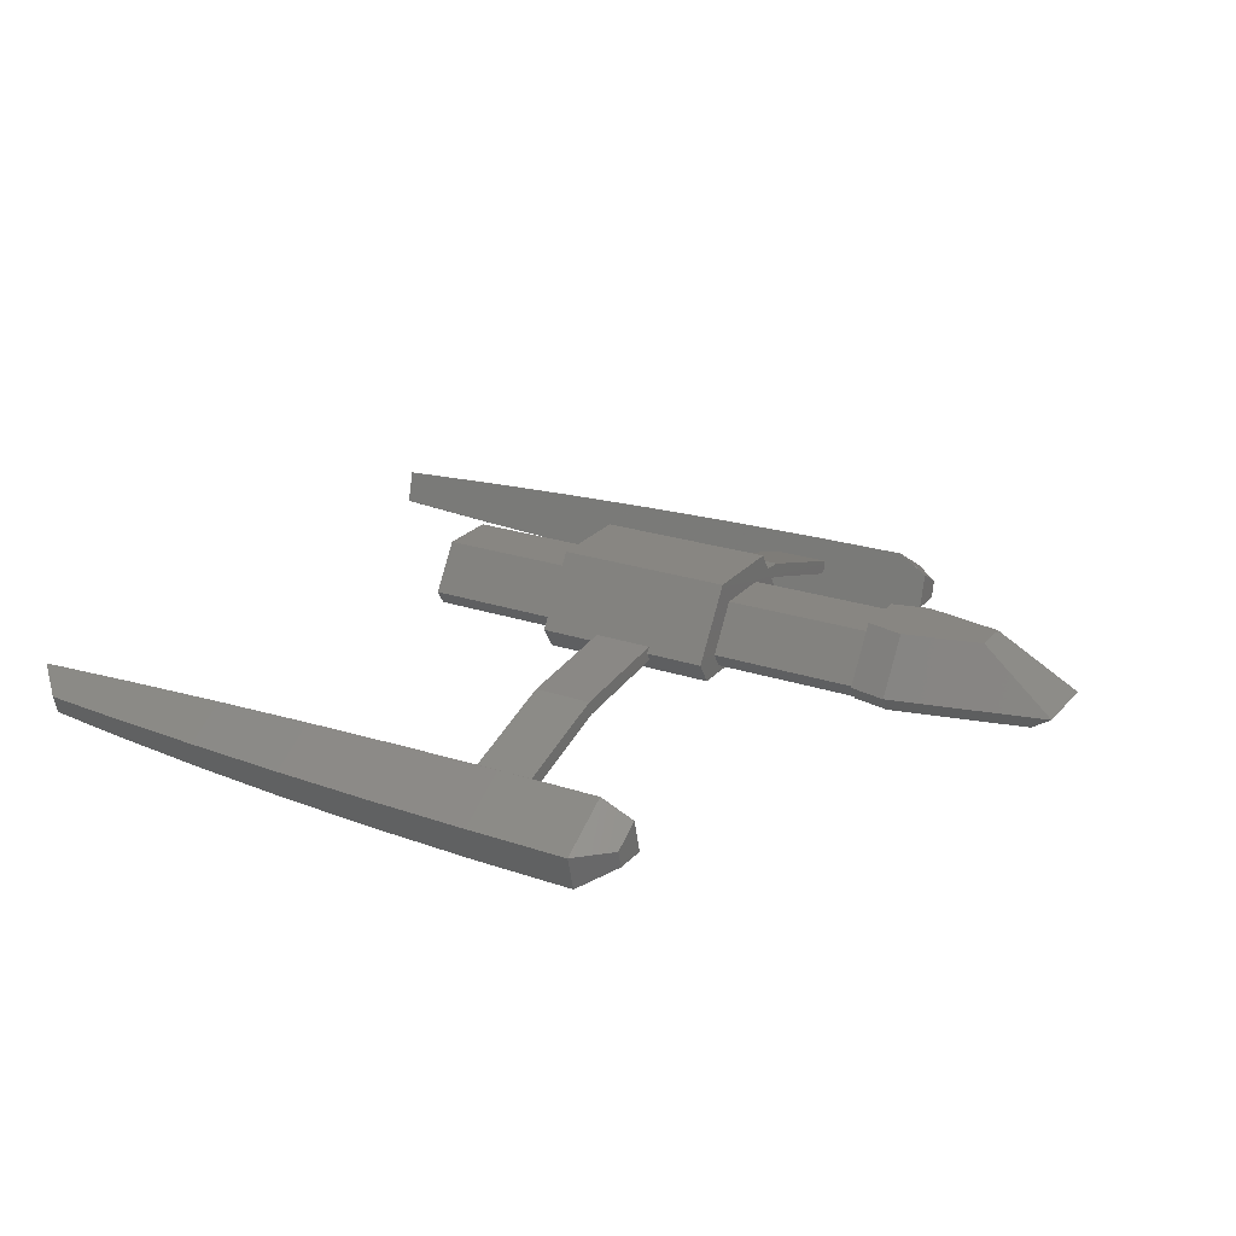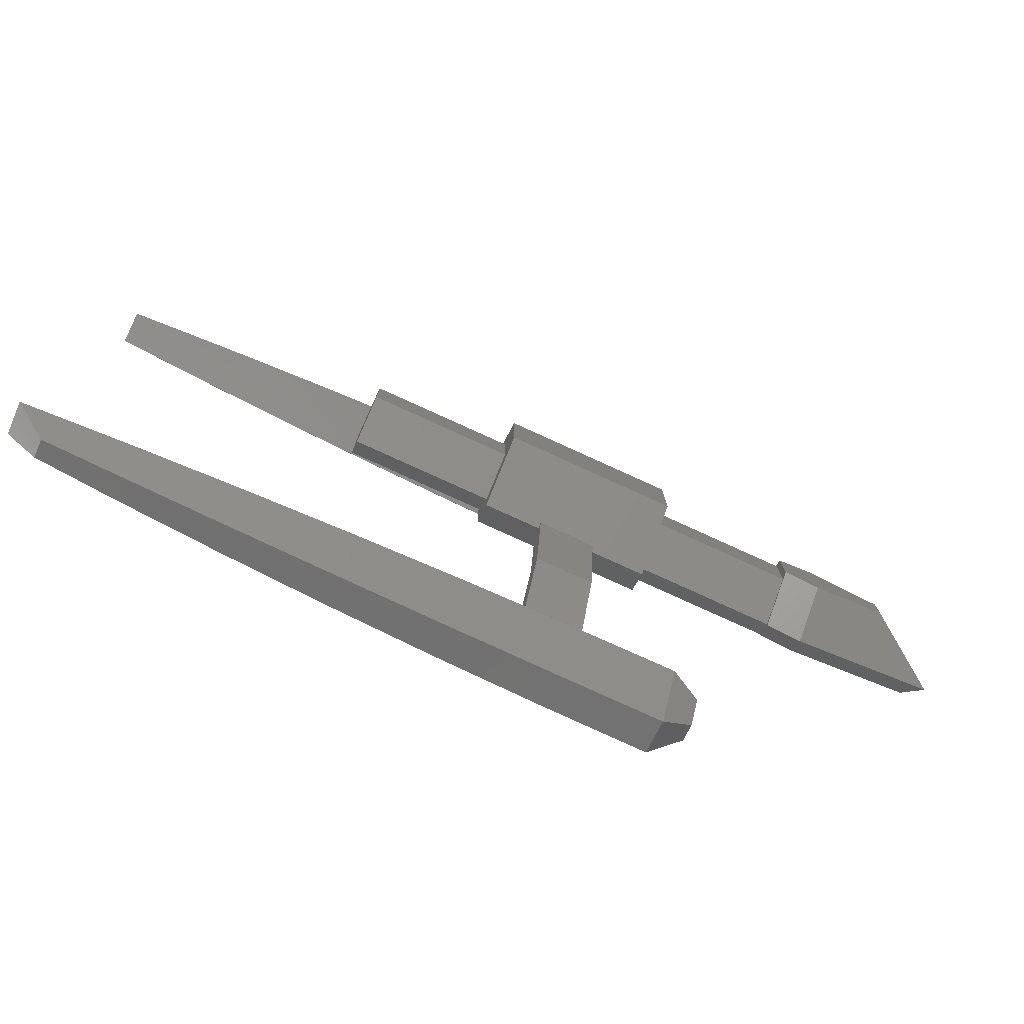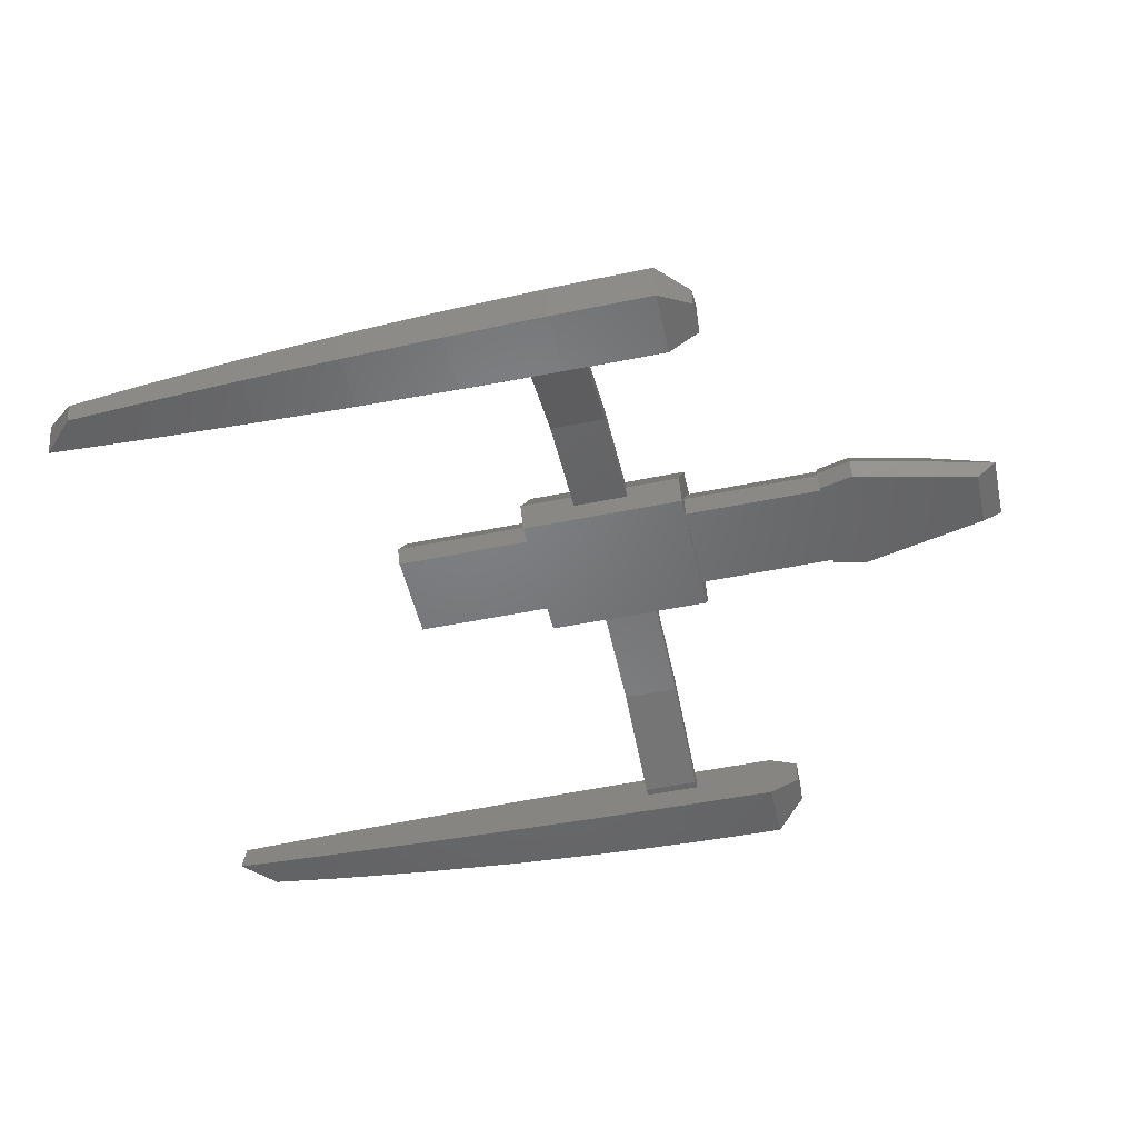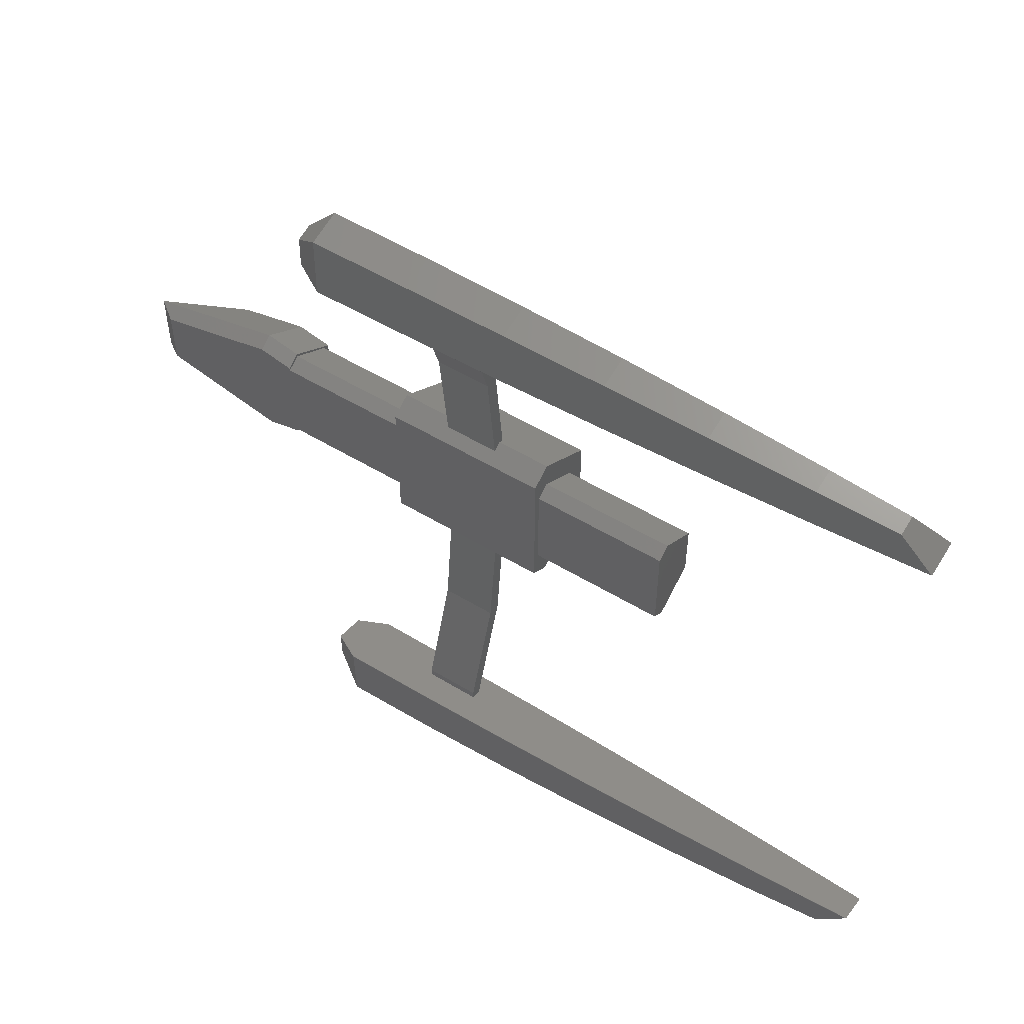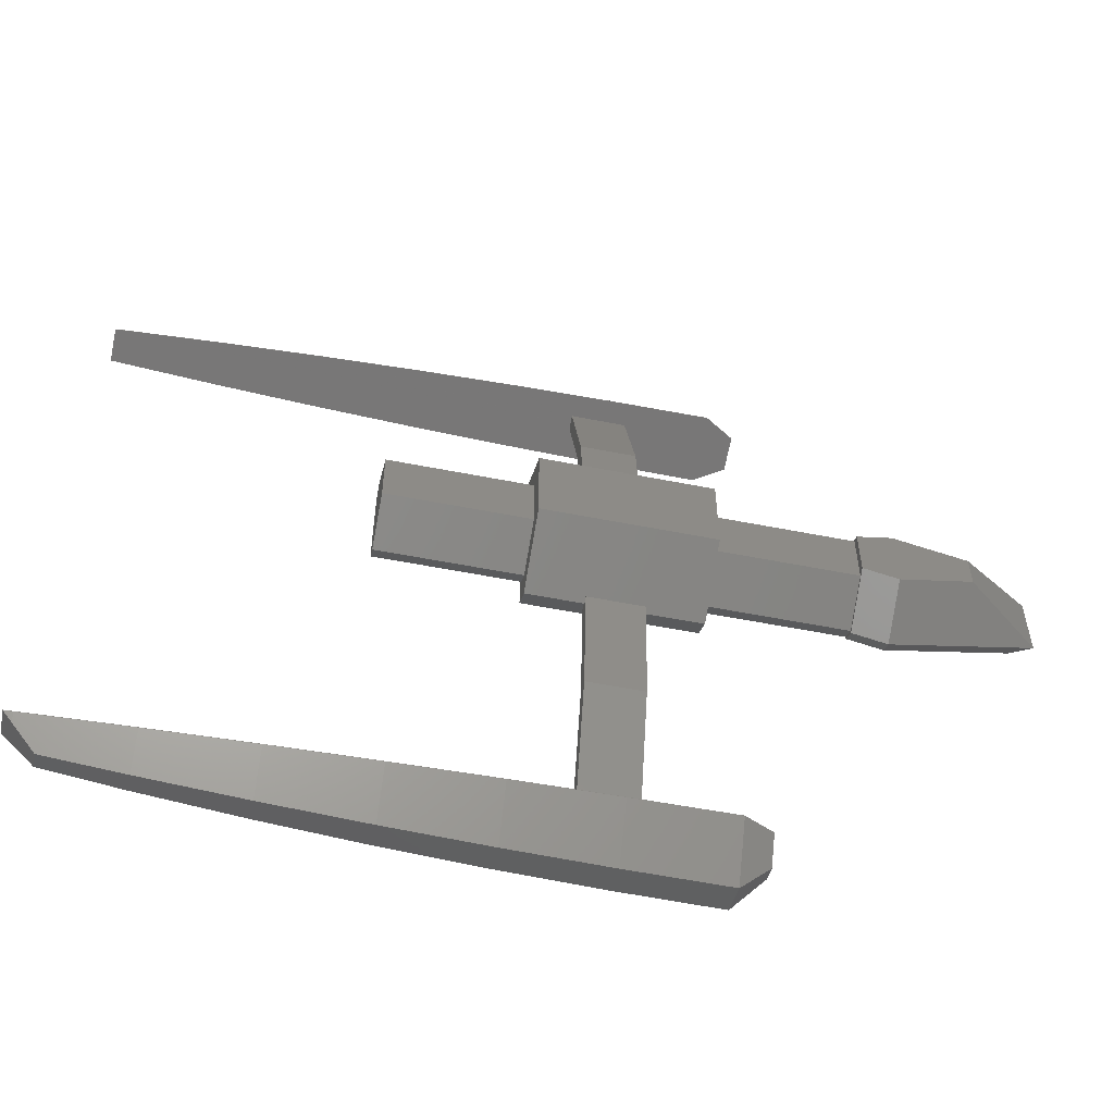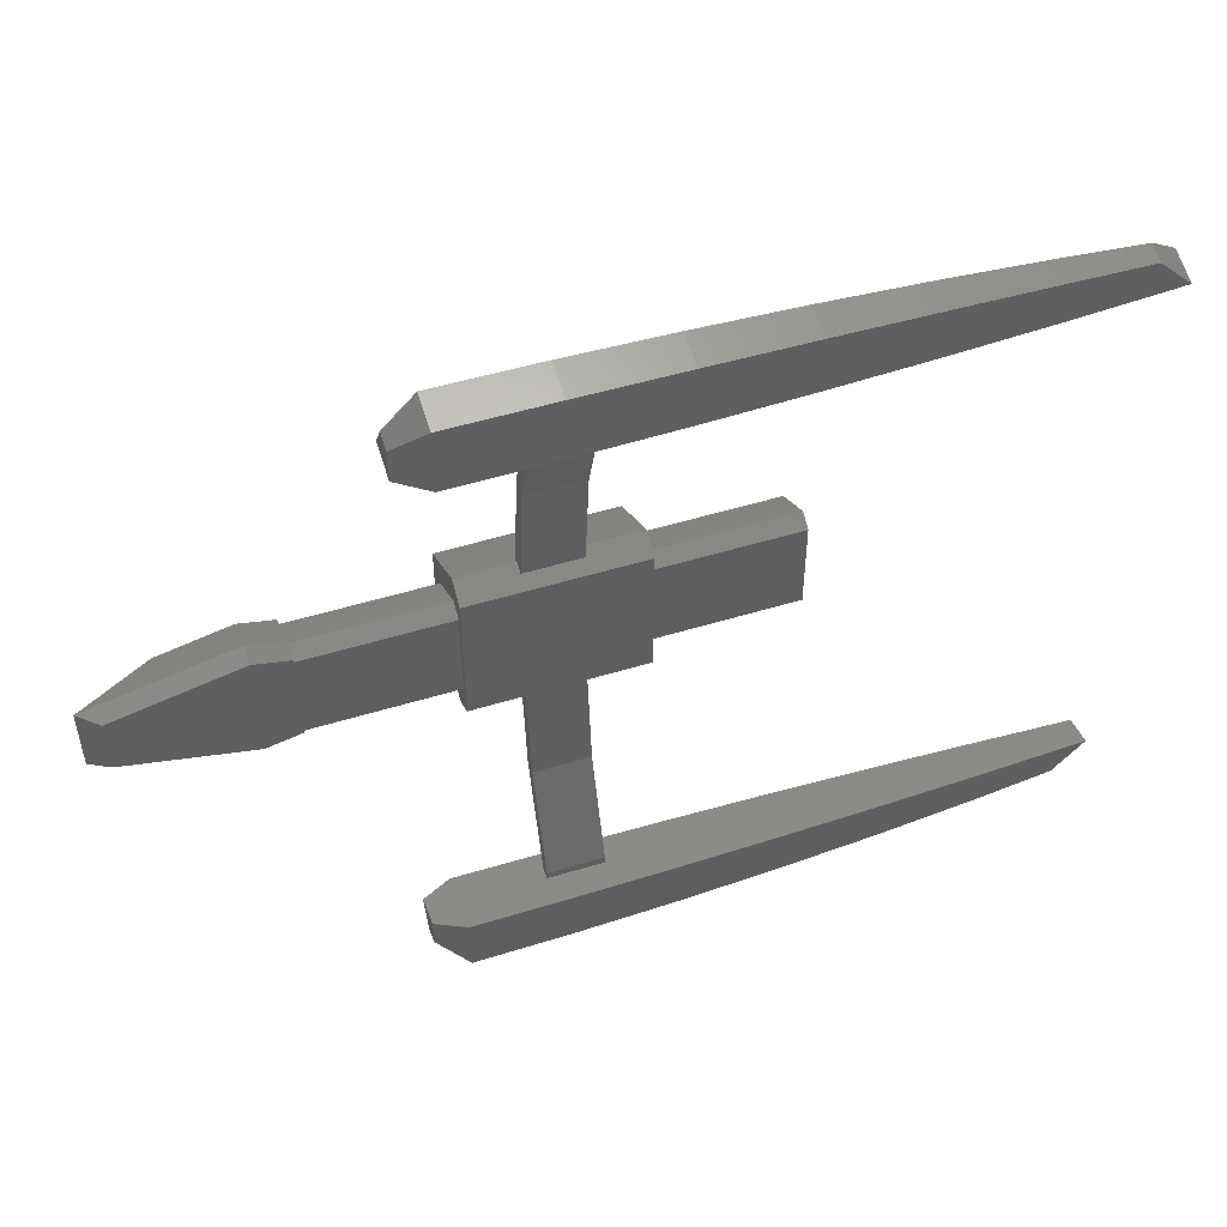
<metadata>
{"format":"stl","ext":"stl","renderer":"f3d","projection":"perspective","resolution":1024,"background":"white","views":[{"elev":23.3,"azim":29.6,"up":"+Z"},{"elev":-78.0,"azim":-24.5,"up":"+Y"},{"elev":-50.5,"azim":12.6,"up":"+Z"},{"elev":52.4,"azim":-146.7,"up":"+Y"},{"elev":-55.1,"azim":-11.8,"up":"+Y"},{"elev":51.4,"azim":161.6,"up":"+Y"}]}
</metadata>
<code>
# stl→obj: 220 verts, 444 faces
v -8 -1.679 -0.5
v -3 1.679 -0.5
v -3 -1.679 -0.5
v -8 1.679 -0.5
v 3 -1.679 -0.5
v 8 1.679 -0.5
v 8 -1.679 -0.5
v 3 1.679 -0.5
v 13.02 -1.2 -0.5
v 13.73 1.035 -0.5
v 13.73 -1.035 -0.5
v 13.02 1.2 -0.5
v 9.25 -2.07 -0.5
v 9.25 2.07 -0.5
v 8 -1.781 -0.5
v 8 1.781 -0.5
v 8 -2 0
v 8 -2.111 0
v 8 2 0
v 8 2.111 0
v 8 1.2 1.381
v 8 1 1.559
v 8 0.9113 1.819
v 8 -0.9113 1.819
v 8 -1 1.559
v 8 -1.2 1.381
v 9.25 -2.4 0
v 14.45 -1.2 0
v 9.25 -1.2 1.819
v 14.45 1.2 0
v 9.25 1.2 1.819
v 9.25 2.4 0
v 11.85 0.6 1.819
v 11.85 -0.6 1.819
v -8 1 1.559
v -3 -1 1.559
v -3 1 1.559
v -8 -1 1.559
v 3 1 1.559
v 3 -1 1.559
v 3 2 0
v -3 2 0
v -8 2 0
v 3 -2 0
v -3 -2 0
v -8 -2 0
v -3 1.5 2.338
v 3 -1.5 2.338
v 3 1.5 2.338
v -3 -1.5 2.338
v 1 2.873 0.198
v 3 3 0
v 1 3 0
v -1 2.873 0.198
v -3 3 0
v -1 3 0
v 1 2.811 -0.2954
v 3 2.519 -0.75
v -1 2.811 -0.2954
v -3 2.519 -0.75
v -3 -3 0
v -1 -2.811 -0.2954
v -1 -3 0
v -3 -2.519 -0.75
v 1 -2.811 -0.2954
v 3 -3 0
v 1 -3 0
v 3 -2.519 -0.75
v -1 -2.873 0.198
v 1 -2.873 0.198
v -1 11.09 -1.607
v 1 6.809 -0.2157
v 1 11.09 -1.607
v -1 6.809 -0.2157
v 1 -6.809 -0.2157
v -1 -6.809 -0.2157
v -1 -6.705 -0.7047
v -1 -10.69 -2
v -1 -11.09 -1.607
v -1 -10.99 -2
v -1 6.705 -0.7047
v -1 10.69 -2
v -1 10.99 -2
v 1 -6.705 -0.7047
v 1 -10.69 -2
v 1 -11.09 -1.607
v 1 -10.99 -2
v 1 10.69 -2
v 1 10.99 -2
v 1 6.705 -0.7047
v 4 12.93 -3.164
v 0.375 12.9 -3.148
v 0.375 13.22 -1.957
v 0.375 11.32 -0.8094
v 0.375 11.31 -0.8096
v 0.397 11.31 -0.8095
v 4 11.32 -0.7926
v 4 11.31 -0.7929
v 4 13.25 -1.957
v 0.375 10.68 -3.191
v 4 11.8 -3.186
v 4 10.68 -3.207
v 4 10.66 -3.2
v 0.375 10.67 -3.184
v -3.25 11.31 -0.8597
v -3.25 11.29 -0.8599
v -3.228 11.29 -0.8596
v -3.25 12.82 -3.099
v -3.25 13.13 -1.959
v -3.25 10.69 -3.14
v -3.25 10.68 -3.133
v -6.875 12.69 -3.019
v -6.875 12.97 -1.962
v -6.875 11.28 -0.9435
v -6.875 11.27 -0.9438
v -6.852 11.27 -0.9432
v -6.875 10.72 -3.056
v -6.875 10.71 -3.049
v -10.5 12.5 -2.905
v -10.5 12.75 -1.966
v -10.5 11.25 -1.061
v -10.5 11.24 -1.061
v -10.47 11.24 -1.06
v -10.5 10.75 -2.939
v -10.5 10.74 -2.932
v -14.12 12.26 -2.76
v -14.12 12.47 -1.972
v -14.12 11.21 -1.212
v -14.12 11.2 -1.212
v -14.1 11.2 -1.211
v -14.12 10.79 -2.788
v -14.12 10.78 -2.781
v -14.17 11.2 -1.214
v -16.91 12.03 -2.623
v -17.16 11.77 -2.615
v -16.91 12.21 -1.977
v -17.75 11.16 -1.396
v -17.75 11.45 -1.568
v -16.91 12.08 -2.441
v -17.75 11.15 -1.397
v -17.75 10.84 -2.604
v -17.75 11.17 -2.597
v -17.75 10.83 -2.597
v -17.82 11.15 -1.401
v -18.02 10.9 -2.587
v -18.07 11.16 -1.416
v -18.07 10.84 -2.584
v -18.08 10.83 -2.577
v -18.08 11.14 -1.417
v 5.083 11.16 -1.396
v 5.083 11.15 -1.397
v 5.083 12.13 -1.978
v 5.083 11.96 -2.582
v 5.083 10.84 -2.604
v 5.083 10.83 -2.597
v 0.375 -12.9 -3.148
v 4 -12.93 -3.164
v 0.375 -13.22 -1.957
v 0.397 -11.31 -0.8095
v 0.375 -11.31 -0.8096
v 0.375 -11.32 -0.8094
v 4 -11.32 -0.7926
v 4 -11.31 -0.7929
v 4 -13.25 -1.957
v 0.375 -10.68 -3.191
v 4 -11.8 -3.186
v 4 -10.68 -3.207
v 4 -10.66 -3.2
v 0.375 -10.67 -3.184
v -3.228 -11.29 -0.8596
v -3.25 -11.29 -0.8599
v -3.25 -11.31 -0.8597
v -3.25 -12.82 -3.099
v -3.25 -13.13 -1.959
v -3.25 -10.69 -3.14
v -3.25 -10.68 -3.133
v -6.875 -12.69 -3.019
v -6.875 -12.97 -1.962
v -6.852 -11.27 -0.9432
v -6.875 -11.27 -0.9438
v -6.875 -11.28 -0.9435
v -6.875 -10.72 -3.056
v -6.875 -10.71 -3.049
v -10.5 -12.5 -2.905
v -10.5 -12.75 -1.966
v -10.47 -11.24 -1.06
v -10.5 -11.24 -1.061
v -10.5 -11.25 -1.061
v -10.5 -10.75 -2.939
v -10.5 -10.74 -2.932
v -14.12 -12.26 -2.76
v -14.12 -12.47 -1.972
v -14.1 -11.2 -1.211
v -14.12 -11.2 -1.212
v -14.12 -11.21 -1.212
v -14.12 -10.79 -2.788
v -14.12 -10.78 -2.781
v -14.17 -11.2 -1.214
v -16.91 -12.03 -2.623
v -17.16 -11.77 -2.615
v -16.91 -12.21 -1.977
v -17.75 -11.16 -1.396
v -17.75 -11.45 -1.568
v -16.91 -12.08 -2.441
v -17.75 -11.15 -1.397
v -17.75 -10.84 -2.604
v -17.75 -11.17 -2.597
v -17.75 -10.83 -2.597
v -17.82 -11.15 -1.401
v -18.02 -10.9 -2.587
v -18.07 -11.16 -1.416
v -18.07 -10.84 -2.584
v -18.08 -10.83 -2.577
v -18.08 -11.14 -1.417
v 5.083 -11.16 -1.396
v 5.083 -11.15 -1.397
v 5.083 -12.13 -1.978
v 5.083 -11.96 -2.582
v 5.083 -10.84 -2.604
v 5.083 -10.83 -2.597
f 1 2 3
f 2 1 4
f 5 6 7
f 6 5 8
f 9 10 11
f 9 12 10
f 13 12 9
f 13 14 12
f 7 13 15
f 13 7 14
f 6 14 7
f 14 6 16
f 15 17 7
f 17 15 18
f 16 19 20
f 19 16 6
f 19 21 20
f 22 21 19
f 22 23 21
f 22 24 23
f 25 24 22
f 25 26 24
f 17 26 25
f 26 17 18
f 9 27 13
f 27 9 28
f 27 26 18
f 26 27 29
f 29 27 28
f 10 12 30
f 21 23 31
f 14 20 32
f 20 14 16
f 32 21 31
f 21 32 20
f 33 28 30
f 28 33 34
f 12 32 30
f 32 12 14
f 32 31 30
f 24 26 29
f 34 29 28
f 31 34 33
f 31 29 34
f 23 29 31
f 29 23 24
f 30 31 33
f 11 30 28
f 30 11 10
f 28 9 11
f 15 27 18
f 27 15 13
f 35 36 37
f 36 35 38
f 39 25 22
f 25 39 40
f 19 39 22
f 39 19 41
f 42 35 37
f 35 42 43
f 6 41 19
f 41 6 8
f 2 43 42
f 43 2 4
f 5 17 44
f 17 5 7
f 1 45 46
f 45 1 3
f 46 36 38
f 36 46 45
f 44 25 40
f 25 44 17
f 4 35 43
f 4 38 35
f 1 38 4
f 38 1 46
f 47 48 49
f 48 47 50
f 49 51 47
f 52 51 49
f 51 52 53
f 54 47 51
f 55 54 56
f 54 55 47
f 52 57 53
f 57 58 59
f 58 57 52
f 59 55 56
f 59 60 55
f 60 59 58
f 61 62 63
f 62 64 65
f 64 62 61
f 65 66 67
f 65 68 66
f 68 65 64
f 50 69 48
f 61 69 50
f 69 61 63
f 70 48 69
f 66 70 67
f 70 66 48
f 60 2 42
f 60 3 2
f 3 64 45
f 64 3 60
f 42 55 60
f 42 47 55
f 37 47 42
f 36 47 37
f 36 50 47
f 45 50 36
f 61 45 64
f 45 61 50
f 52 41 58
f 49 41 52
f 49 39 41
f 49 40 39
f 48 40 49
f 48 44 40
f 66 44 48
f 44 66 68
f 8 58 41
f 5 58 8
f 5 68 58
f 68 5 44
f 64 58 68
f 58 64 60
f 71 72 73
f 72 71 74
f 74 51 72
f 51 74 54
f 69 75 70
f 75 69 76
f 62 77 63
f 76 63 77
f 63 76 69
f 78 76 77
f 79 78 80
f 78 79 76
f 81 59 56
f 82 71 83
f 82 74 71
f 81 74 82
f 56 74 81
f 74 56 54
f 75 67 70
f 67 75 84
f 75 85 84
f 86 85 75
f 85 86 87
f 65 67 84
f 73 88 89
f 72 88 73
f 72 90 88
f 72 53 90
f 53 72 51
f 90 53 57
f 76 86 75
f 86 76 79
f 81 88 90
f 88 81 82
f 59 90 57
f 90 59 81
f 77 65 84
f 65 77 62
f 78 84 85
f 84 78 77
f 80 85 87
f 85 80 78
f 82 89 88
f 89 82 83
f 91 92 93
f 94 95 96
f 97 96 98
f 96 97 94
f 91 93 99
f 100 101 102
f 101 100 91
f 99 93 97
f 94 97 93
f 97 94 97
f 91 100 92
f 103 104 102
f 100 102 104
f 105 106 107
f 94 107 95
f 107 94 105
f 92 108 109
f 109 94 93
f 94 109 105
f 92 109 93
f 100 110 92
f 92 110 108
f 111 100 104
f 100 111 110
f 108 112 113
f 114 115 116
f 105 116 106
f 116 105 114
f 108 113 109
f 110 117 108
f 113 105 109
f 105 113 114
f 108 117 112
f 118 110 111
f 110 118 117
f 112 119 120
f 121 122 123
f 114 123 115
f 123 114 121
f 112 120 113
f 117 124 112
f 120 114 113
f 114 120 121
f 112 124 119
f 125 117 118
f 117 125 124
f 119 126 127
f 128 129 130
f 121 130 122
f 130 121 128
f 119 127 120
f 124 131 119
f 127 121 120
f 121 127 128
f 119 131 126
f 132 124 125
f 124 132 131
f 128 133 129
f 131 134 126
f 134 131 135
f 136 128 127
f 137 136 138
f 136 137 128
f 139 136 127
f 126 139 127
f 139 126 134
f 137 133 128
f 133 137 140
f 141 135 131
f 135 141 142
f 143 131 132
f 131 143 141
f 137 144 140
f 141 145 142
f 138 146 137
f 143 147 141
f 147 143 148
f 146 144 137
f 144 146 149
f 141 147 145
f 98 150 97
f 150 98 151
f 99 152 91
f 91 152 153
f 101 154 102
f 154 101 153
f 153 101 91
f 97 99 97
f 102 155 103
f 155 102 154
f 97 152 99
f 152 97 150
f 150 153 152
f 154 150 151
f 150 154 153
f 154 151 155
f 98 97 98
f 107 83 71
f 144 143 132
f 144 148 143
f 73 96 95
f 71 95 107
f 83 107 106
f 83 106 116
f 83 116 115
f 83 115 123
f 83 123 122
f 83 122 130
f 83 130 129
f 83 129 133
f 98 151 98
f 95 71 73
f 83 133 140
f 83 140 144
f 148 144 149
f 96 73 98
f 89 98 73
f 98 89 103
f 144 132 125
f 98 103 151
f 144 125 83
f 118 83 125
f 111 83 118
f 104 83 111
f 83 104 89
f 103 89 104
f 151 103 155
f 135 139 134
f 139 135 136
f 135 138 136
f 142 138 135
f 145 138 142
f 138 149 146
f 138 145 149
f 148 145 147
f 145 148 149
f 156 157 158
f 159 160 161
f 159 162 163
f 162 159 161
f 157 164 158
f 165 166 157
f 166 165 167
f 162 161 162
f 161 164 162
f 158 164 161
f 165 157 156
f 165 168 167
f 168 165 169
f 170 171 172
f 170 161 160
f 161 170 172
f 173 156 174
f 174 161 172
f 161 174 158
f 156 158 174
f 165 156 175
f 175 156 173
f 175 169 165
f 169 175 176
f 177 173 178
f 179 180 181
f 179 172 171
f 172 179 181
f 173 174 178
f 175 173 182
f 178 172 181
f 172 178 174
f 182 173 177
f 183 175 182
f 175 183 176
f 184 177 185
f 186 187 188
f 186 181 180
f 181 186 188
f 177 178 185
f 182 177 189
f 185 181 188
f 181 185 178
f 189 177 184
f 190 182 189
f 182 190 183
f 191 184 192
f 193 194 195
f 193 188 187
f 188 193 195
f 184 185 192
f 189 184 196
f 192 188 195
f 188 192 185
f 196 184 191
f 197 189 196
f 189 197 190
f 195 194 198
f 199 196 191
f 196 199 200
f 195 201 192
f 202 201 195
f 201 202 203
f 204 192 201
f 191 204 199
f 204 191 192
f 202 198 205
f 198 202 195
f 206 200 207
f 200 206 196
f 208 196 206
f 196 208 197
f 202 205 209
f 206 207 210
f 203 202 211
f 212 208 206
f 208 212 213
f 209 211 202
f 211 209 214
f 206 210 212
f 163 215 216
f 215 163 162
f 217 157 218
f 217 164 157
f 166 218 157
f 218 166 219
f 219 166 167
f 164 162 162
f 167 220 219
f 220 167 168
f 162 217 215
f 217 162 164
f 216 219 220
f 215 219 216
f 215 218 219
f 218 215 217
f 162 163 163
f 86 159 163
f 159 86 160
f 79 160 86
f 160 79 170
f 176 170 80
f 171 176 179
f 170 176 171
f 180 183 186
f 183 179 176
f 187 190 193
f 216 163 163
f 168 163 216
f 197 193 190
f 193 197 194
f 194 197 198
f 80 170 79
f 87 163 168
f 169 80 87
f 209 208 213
f 168 216 220
f 163 87 86
f 205 208 209
f 198 208 205
f 186 190 187
f 179 183 180
f 80 169 176
f 87 168 169
f 190 186 183
f 208 198 197
f 209 213 214
f 210 213 212
f 210 214 213
f 203 214 210
f 203 210 207
f 214 203 211
f 200 203 207
f 204 200 199
f 201 200 204
f 200 201 203

</code>
